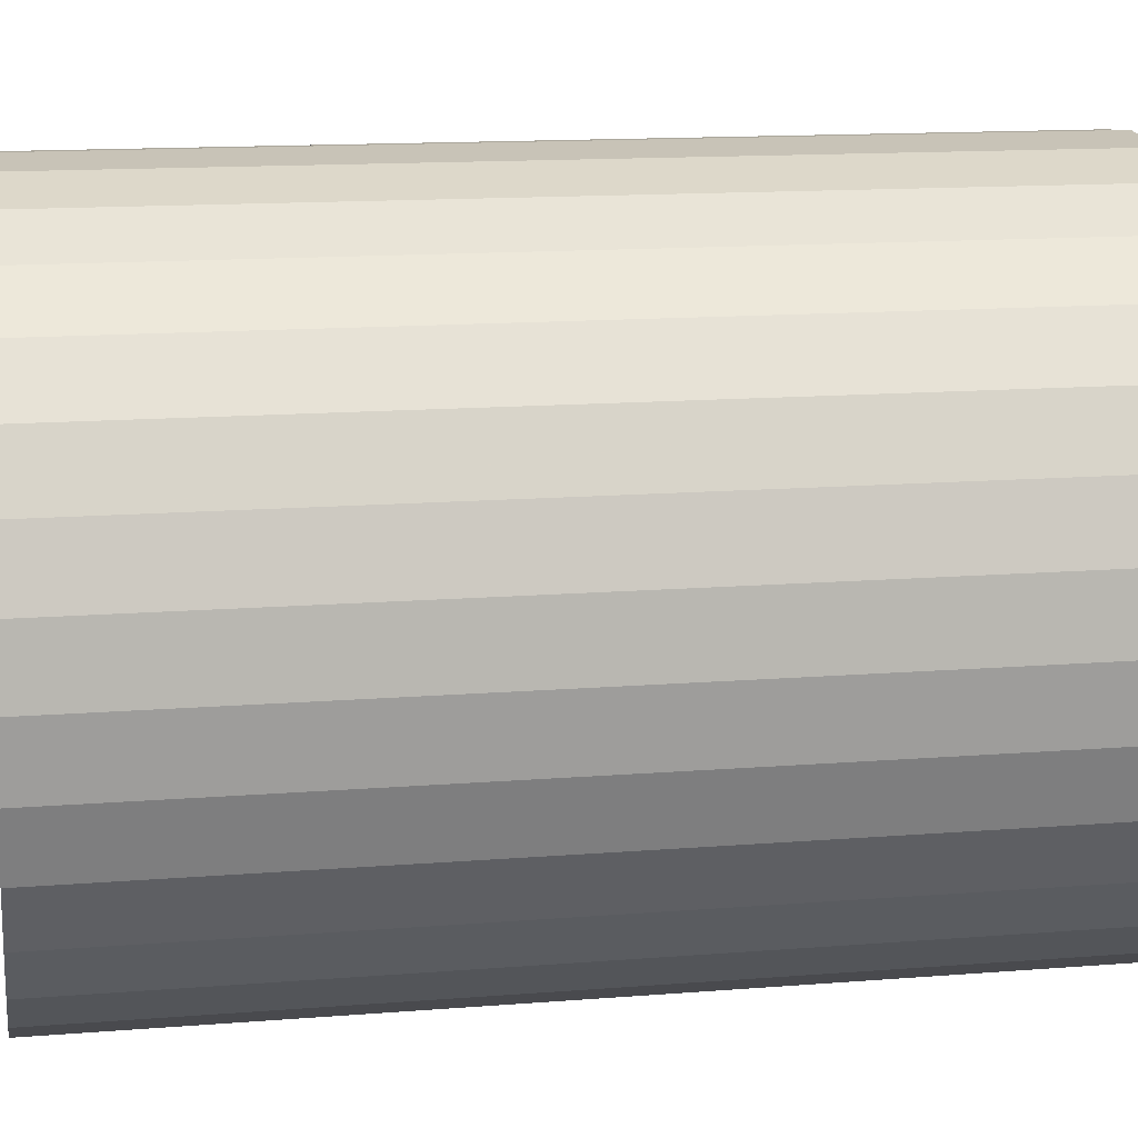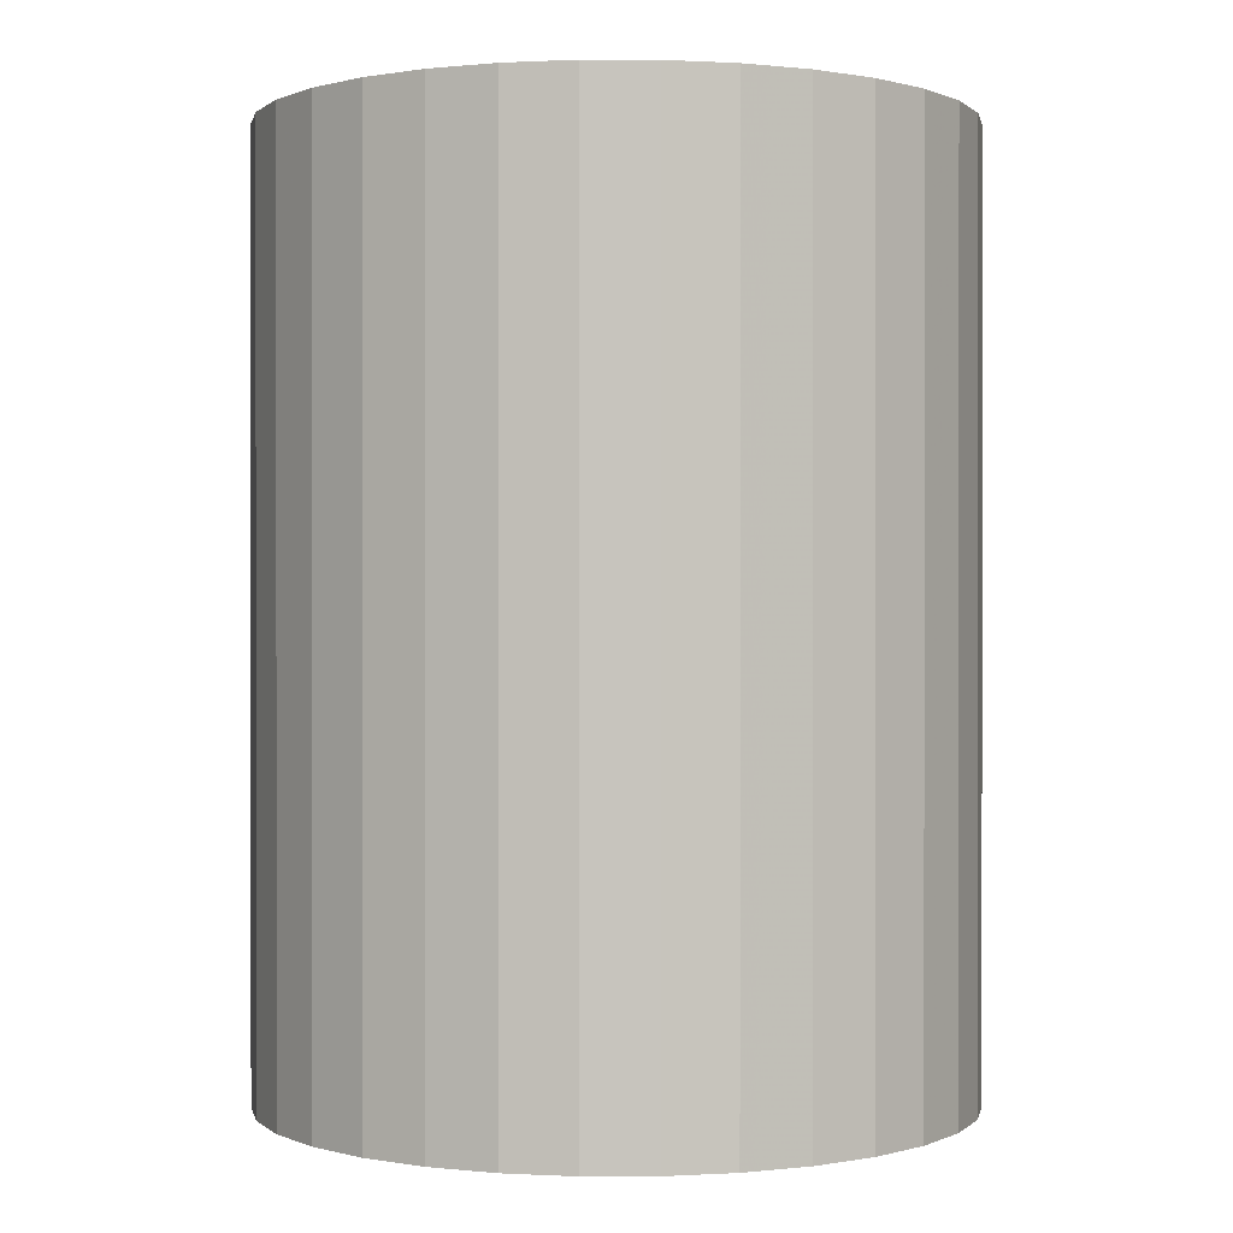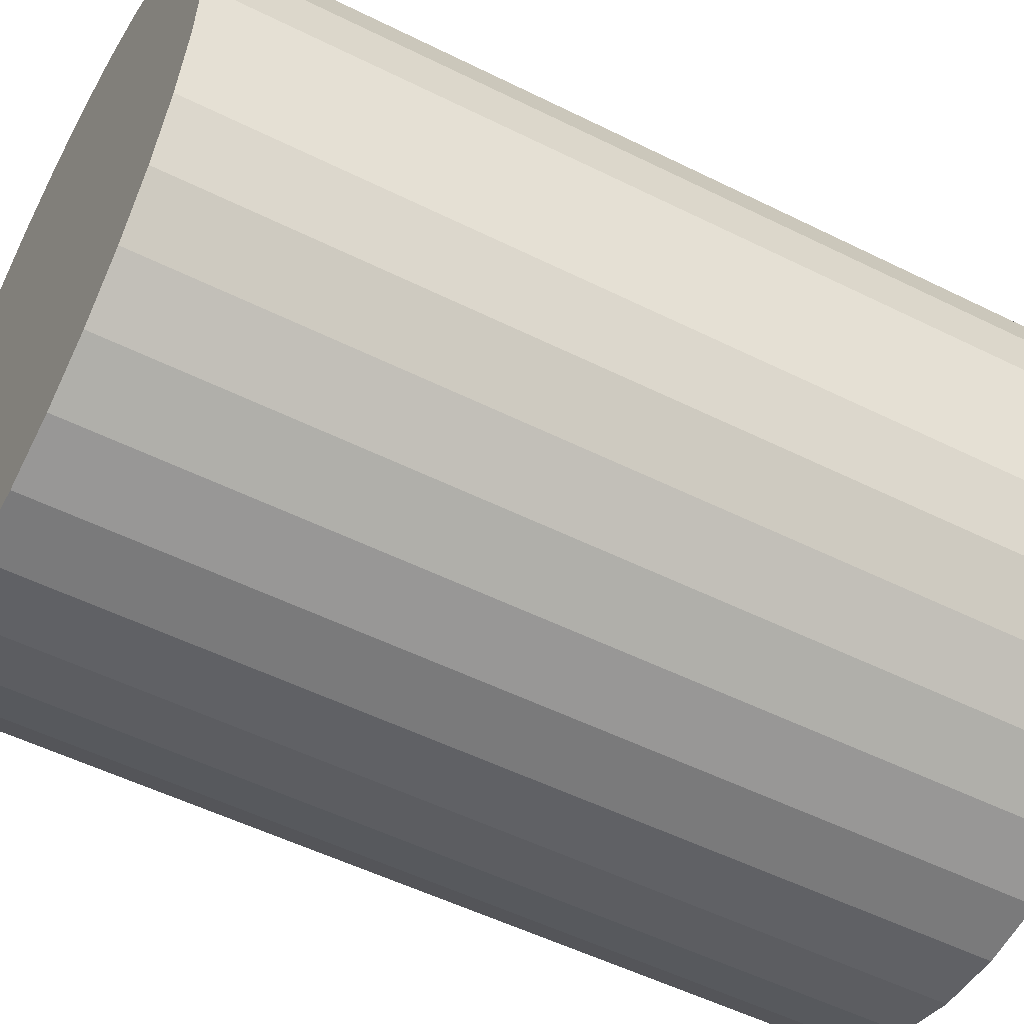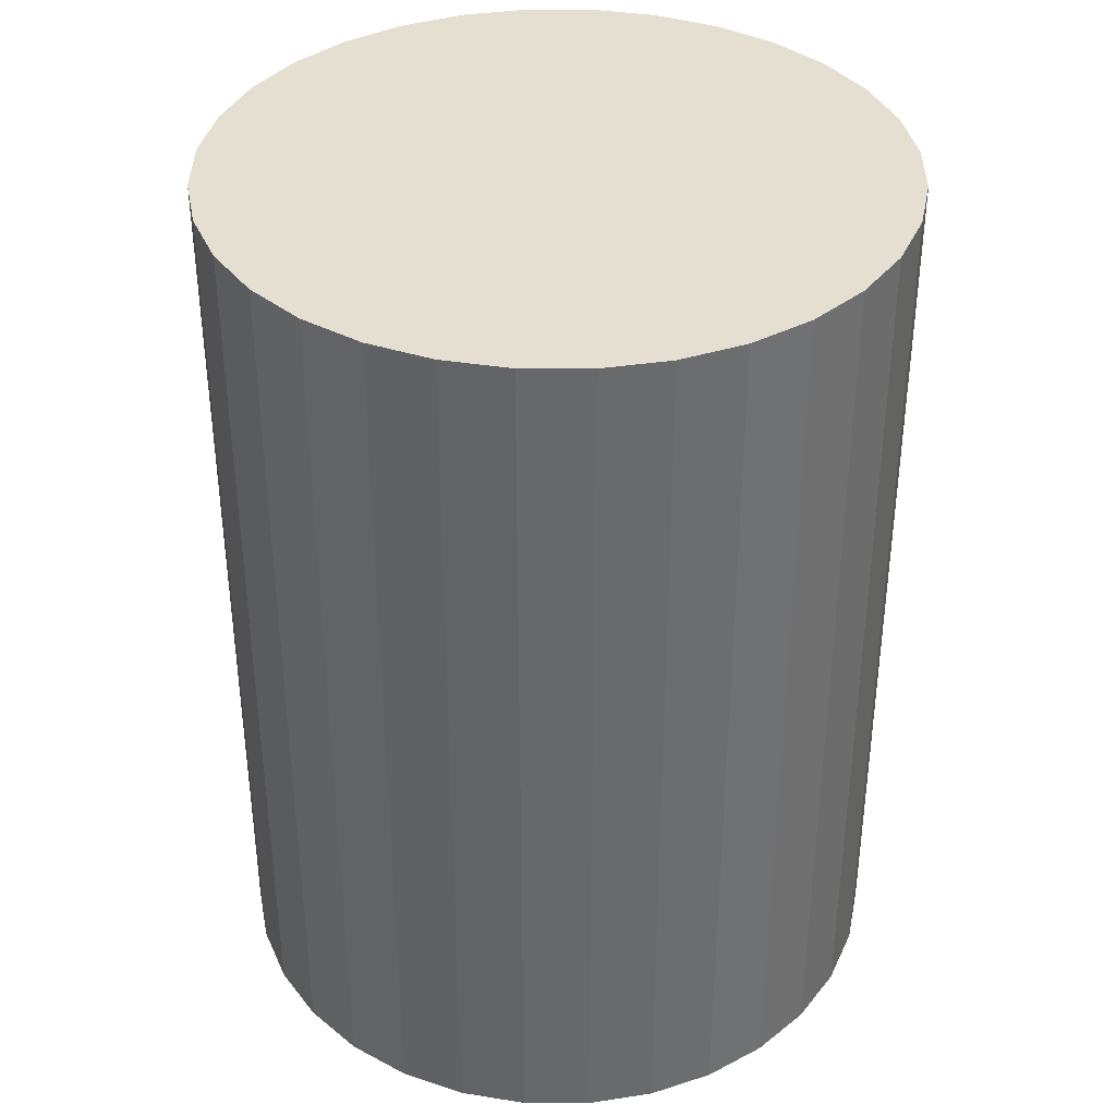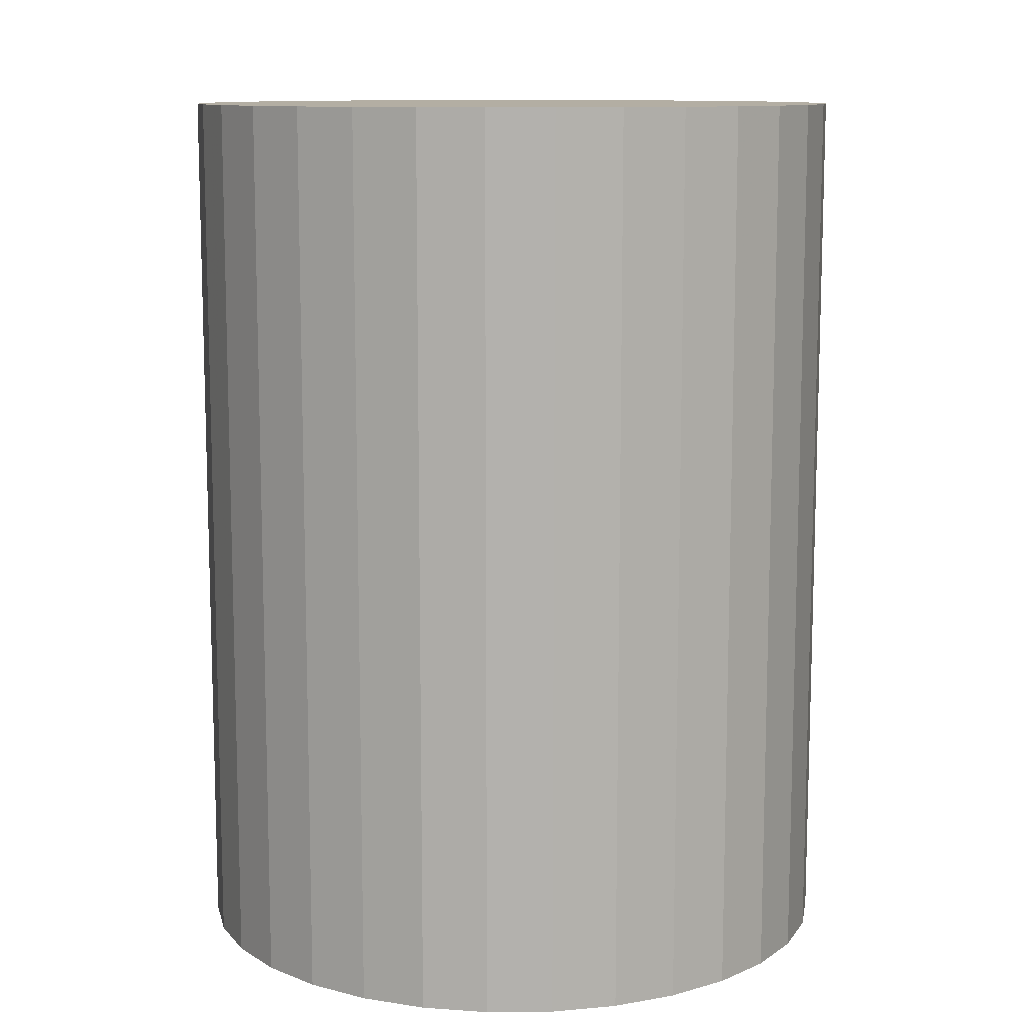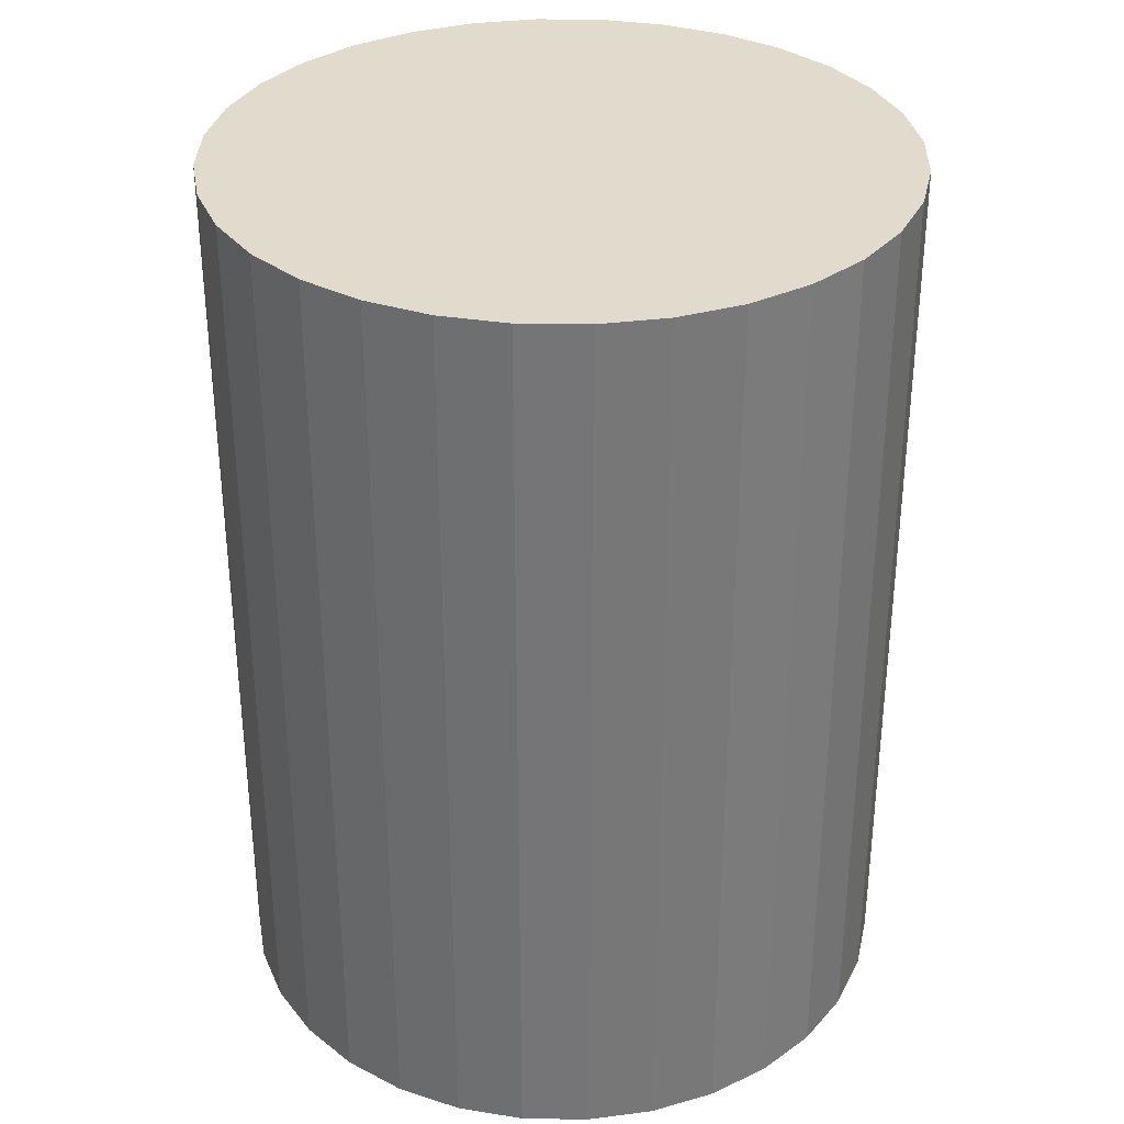
<metadata>
{"format":"obj","ext":"obj","renderer":"f3d","projection":"perspective","resolution":1024,"background":"white","views":[{"elev":13.9,"azim":79.8,"up":"+Y"},{"elev":0.3,"azim":-174.8,"up":"+Z"},{"elev":-52.9,"azim":61.9,"up":"+Y"},{"elev":37.5,"azim":95.9,"up":"+Z"},{"elev":10.9,"azim":49.3,"up":"+Z"},{"elev":33.3,"azim":40.6,"up":"+Z"}]}
</metadata>
<code>
v 0 0 -0.03036
v 0.02272 0 -0.03036
v 0.02272 0 0.03036
v 0 0 0.03036
v 0.02229 0.004433 -0.03036
v 0.02229 0.004433 0.03036
v 0.02099 0.008696 -0.03036
v 0.02099 0.008696 0.03036
v 0.01889 0.01262 -0.03036
v 0.01889 0.01262 0.03036
v 0.01607 0.01607 -0.03036
v 0.01607 0.01607 0.03036
v 0.01262 0.01889 -0.03036
v 0.01262 0.01889 0.03036
v 0.008696 0.02099 -0.03036
v 0.008696 0.02099 0.03036
v 0.004433 0.02229 -0.03036
v 0.004433 0.02229 0.03036
v 0 0.02272 -0.03036
v 0 0.02272 0.03036
v -0.004433 0.02229 -0.03036
v -0.004433 0.02229 0.03036
v -0.008696 0.02099 -0.03036
v -0.008696 0.02099 0.03036
v -0.01262 0.01889 -0.03036
v -0.01262 0.01889 0.03036
v -0.01607 0.01607 -0.03036
v -0.01607 0.01607 0.03036
v -0.01889 0.01262 -0.03036
v -0.01889 0.01262 0.03036
v -0.02099 0.008696 -0.03036
v -0.02099 0.008696 0.03036
v -0.02229 0.004433 -0.03036
v -0.02229 0.004433 0.03036
v -0.02272 0 -0.03036
v -0.02272 0 0.03036
v -0.02229 -0.004433 -0.03036
v -0.02229 -0.004433 0.03036
v -0.02099 -0.008696 -0.03036
v -0.02099 -0.008696 0.03036
v -0.01889 -0.01262 -0.03036
v -0.01889 -0.01262 0.03036
v -0.01607 -0.01607 -0.03036
v -0.01607 -0.01607 0.03036
v -0.01262 -0.01889 -0.03036
v -0.01262 -0.01889 0.03036
v -0.008696 -0.02099 -0.03036
v -0.008696 -0.02099 0.03036
v -0.004433 -0.02229 -0.03036
v -0.004433 -0.02229 0.03036
v -0 -0.02272 -0.03036
v -0 -0.02272 0.03036
v 0.004433 -0.02229 -0.03036
v 0.004433 -0.02229 0.03036
v 0.008696 -0.02099 -0.03036
v 0.008696 -0.02099 0.03036
v 0.01262 -0.01889 -0.03036
v 0.01262 -0.01889 0.03036
v 0.01607 -0.01607 -0.03036
v 0.01607 -0.01607 0.03036
v 0.01889 -0.01262 -0.03036
v 0.01889 -0.01262 0.03036
v 0.02099 -0.008696 -0.03036
v 0.02099 -0.008696 0.03036
v 0.02229 -0.004433 -0.03036
v 0.02229 -0.004433 0.03036
f 2 1 5
f 2 5 3
f 3 5 6
f 3 6 4
f 5 1 7
f 5 7 6
f 6 7 8
f 6 8 4
f 7 1 9
f 7 9 8
f 8 9 10
f 8 10 4
f 9 1 11
f 9 11 10
f 10 11 12
f 10 12 4
f 11 1 13
f 11 13 12
f 12 13 14
f 12 14 4
f 13 1 15
f 13 15 14
f 14 15 16
f 14 16 4
f 15 1 17
f 15 17 16
f 16 17 18
f 16 18 4
f 17 1 19
f 17 19 18
f 18 19 20
f 18 20 4
f 19 1 21
f 19 21 20
f 20 21 22
f 20 22 4
f 21 1 23
f 21 23 22
f 22 23 24
f 22 24 4
f 23 1 25
f 23 25 24
f 24 25 26
f 24 26 4
f 25 1 27
f 25 27 26
f 26 27 28
f 26 28 4
f 27 1 29
f 27 29 28
f 28 29 30
f 28 30 4
f 29 1 31
f 29 31 30
f 30 31 32
f 30 32 4
f 31 1 33
f 31 33 32
f 32 33 34
f 32 34 4
f 33 1 35
f 33 35 34
f 34 35 36
f 34 36 4
f 35 1 37
f 35 37 36
f 36 37 38
f 36 38 4
f 37 1 39
f 37 39 38
f 38 39 40
f 38 40 4
f 39 1 41
f 39 41 40
f 40 41 42
f 40 42 4
f 41 1 43
f 41 43 42
f 42 43 44
f 42 44 4
f 43 1 45
f 43 45 44
f 44 45 46
f 44 46 4
f 45 1 47
f 45 47 46
f 46 47 48
f 46 48 4
f 47 1 49
f 47 49 48
f 48 49 50
f 48 50 4
f 49 1 51
f 49 51 50
f 50 51 52
f 50 52 4
f 51 1 53
f 51 53 52
f 52 53 54
f 52 54 4
f 53 1 55
f 53 55 54
f 54 55 56
f 54 56 4
f 55 1 57
f 55 57 56
f 56 57 58
f 56 58 4
f 57 1 59
f 57 59 58
f 58 59 60
f 58 60 4
f 59 1 61
f 59 61 60
f 60 61 62
f 60 62 4
f 61 1 63
f 61 63 62
f 62 63 64
f 62 64 4
f 63 1 65
f 63 65 64
f 64 65 66
f 64 66 4
f 65 1 2
f 65 2 66
f 66 2 3
f 66 3 4

</code>
